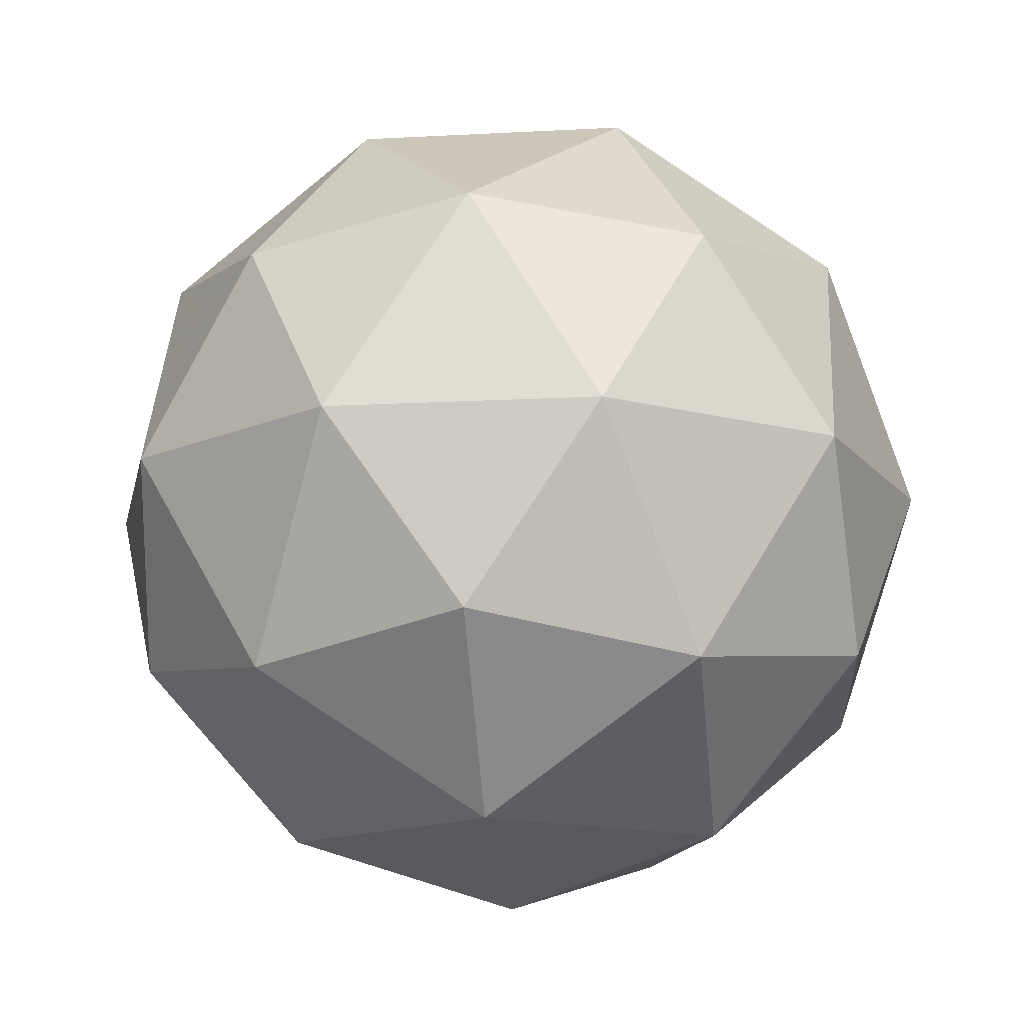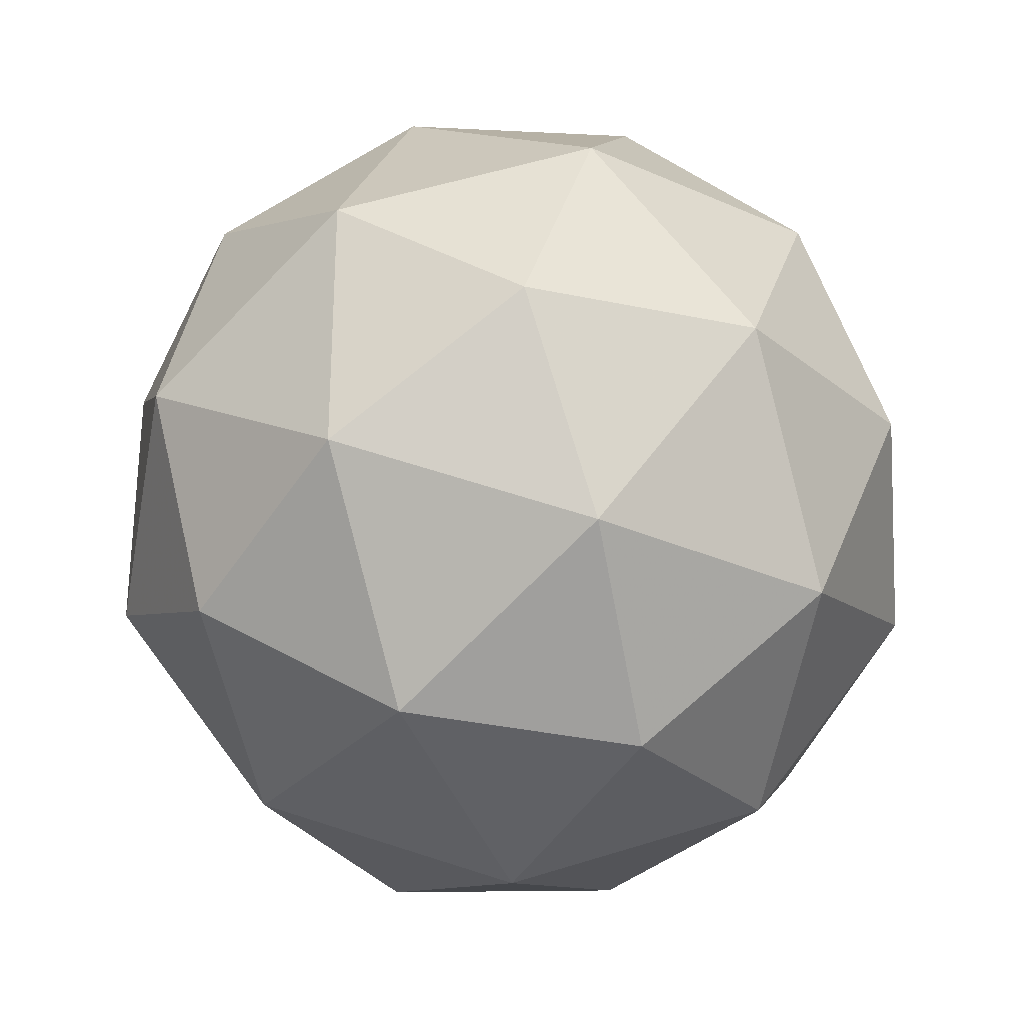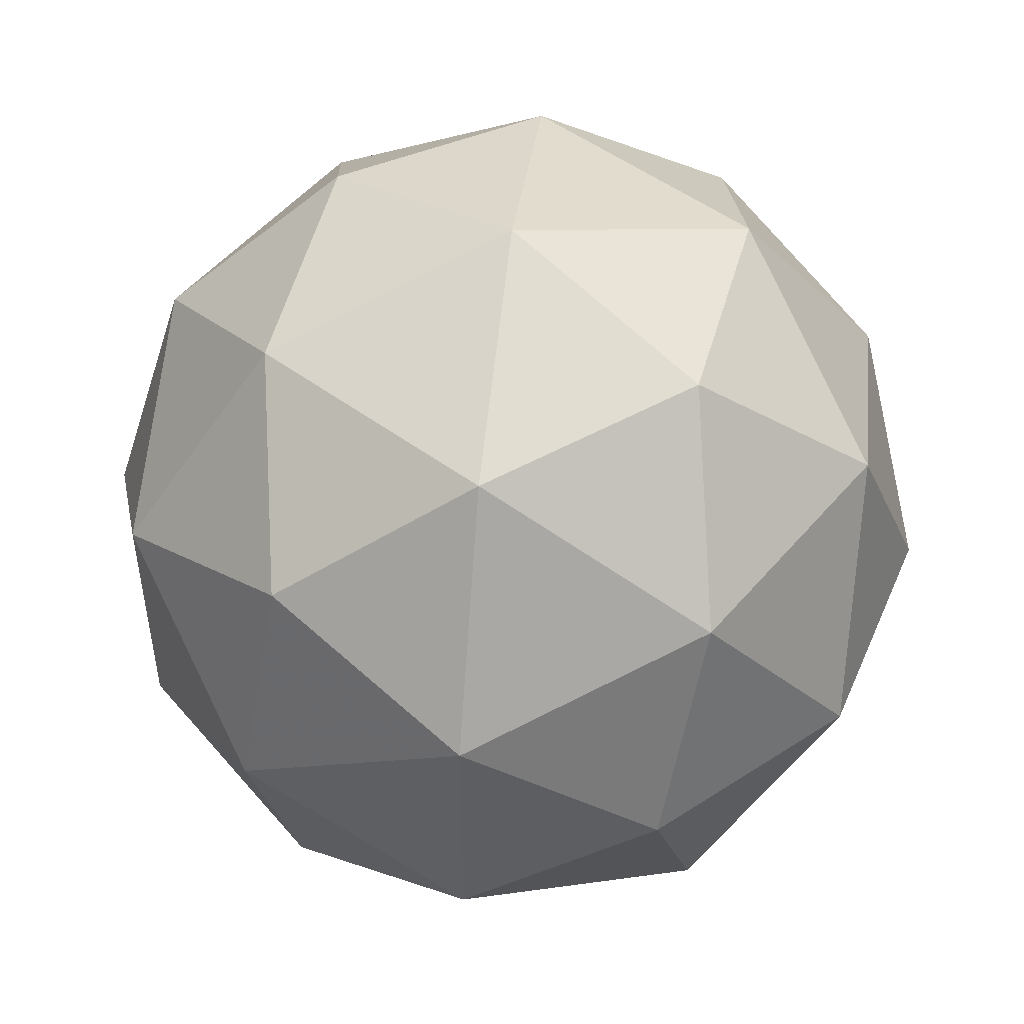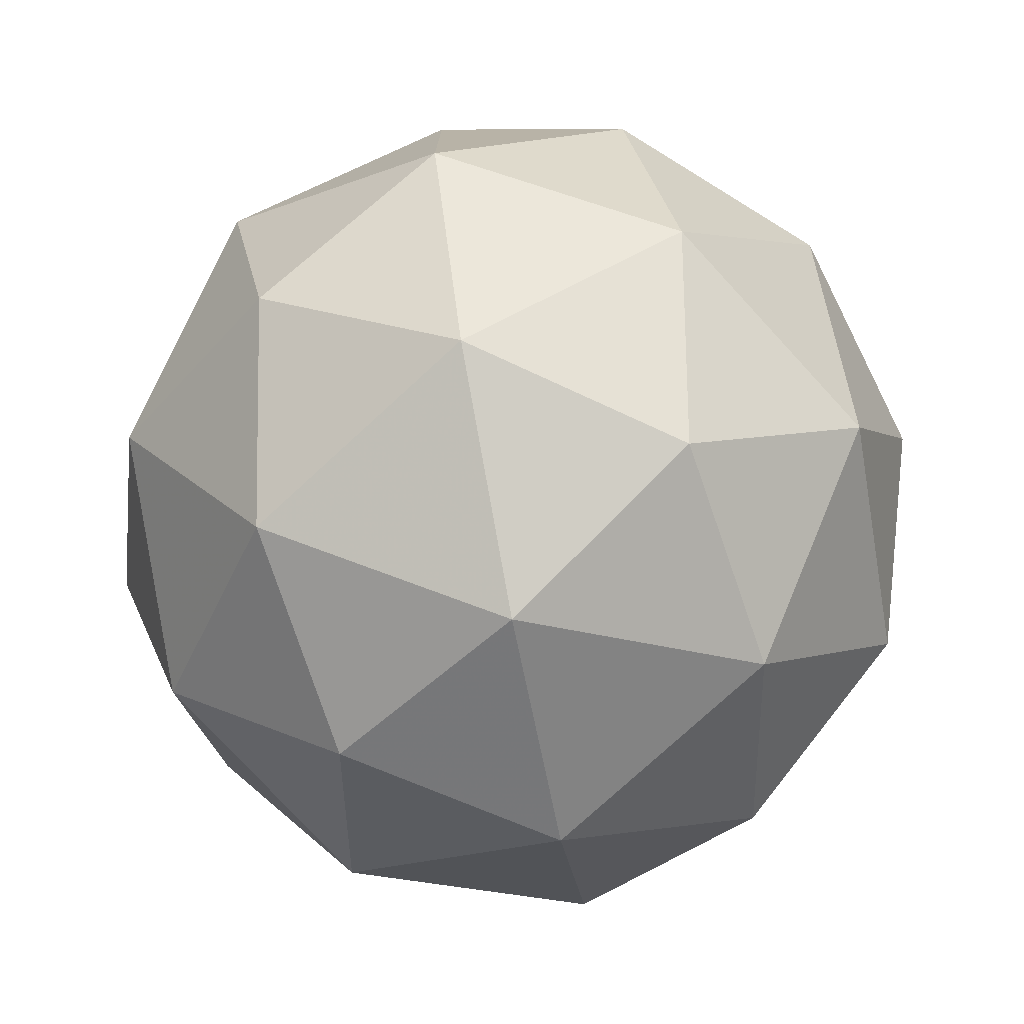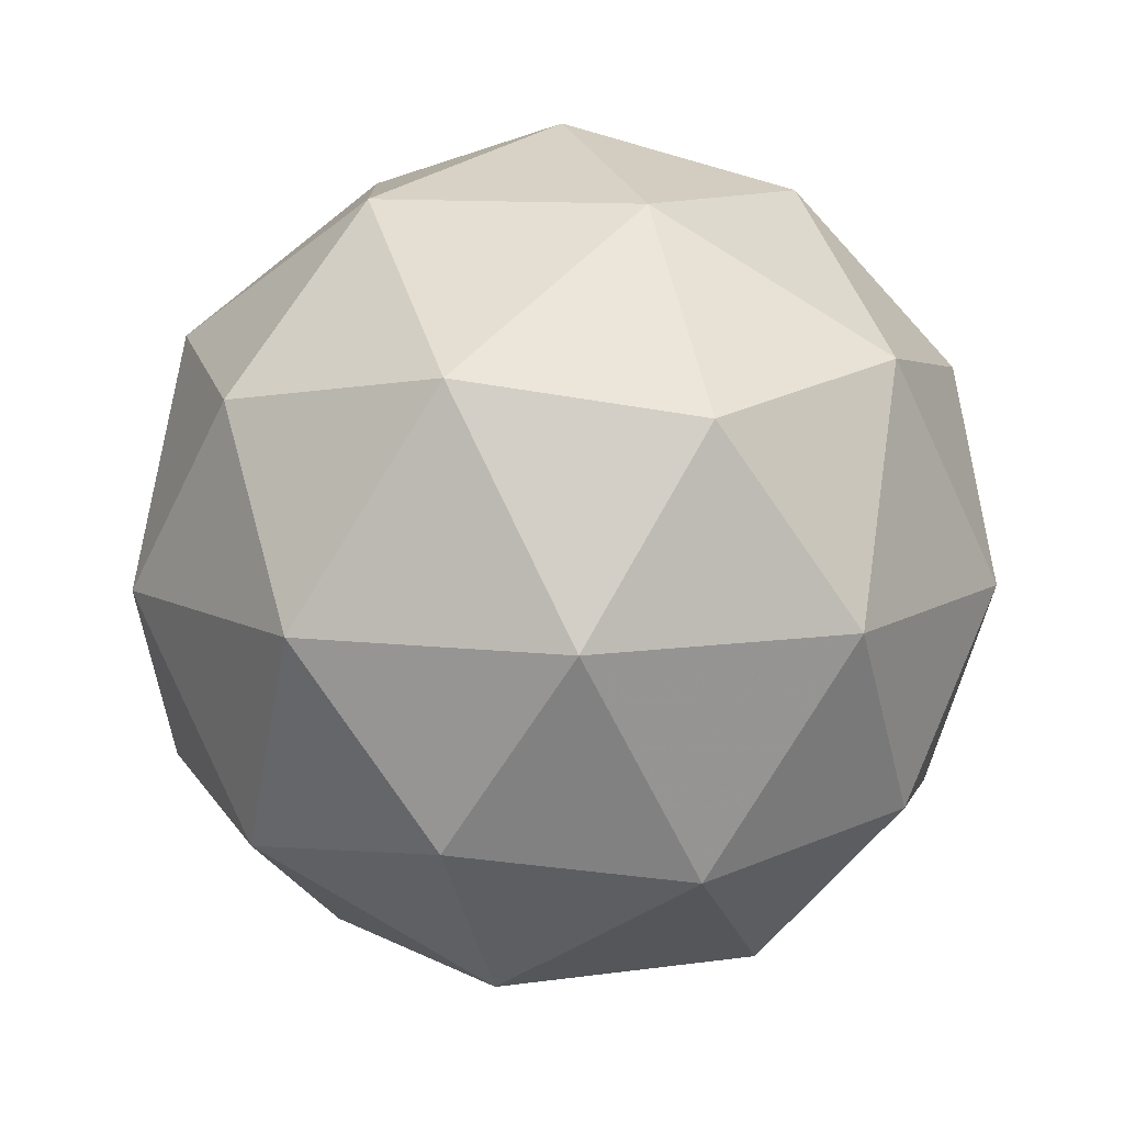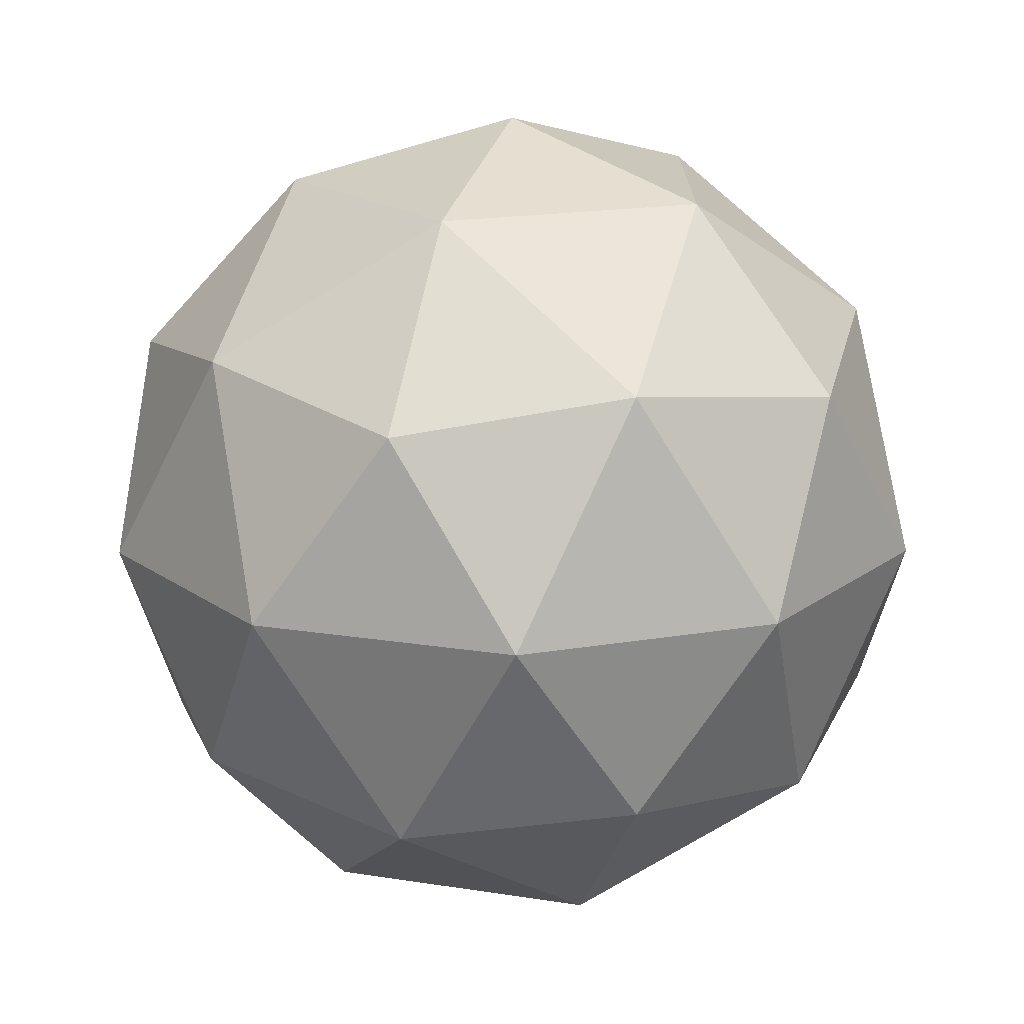
<metadata>
{"format":"obj","ext":"obj","renderer":"f3d","projection":"perspective","resolution":1024,"background":"white","views":[{"elev":-14.8,"azim":132.7,"up":"+Y"},{"elev":-29.7,"azim":115.0,"up":"+Z"},{"elev":51.0,"azim":97.0,"up":"+Z"},{"elev":-76.6,"azim":-79.1,"up":"+Z"},{"elev":10.6,"azim":-73.9,"up":"+Y"},{"elev":18.1,"azim":-108.5,"up":"+Y"}]}
</metadata>
<code>
g ALA-i9-g1-s1424
v 5914 -2863 -1945
v 6003 -2832 -1880
v 5879 -2832 -1840
v 6065 -2747 -1835
v 6092 -2763 -1945
v 5803 -2832 -1945
v 5879 -2832 -2050
v 6003 -2832 -2010
v 6113 -2653 -1880
v 5855 -2747 -1767
v 5969 -2763 -1775
v 5914 -2653 -1735
v 5726 -2747 -1945
v 5769 -2763 -1840
v 5714 -2653 -1880
v 5855 -2747 -2124
v 5769 -2763 -2050
v 5790 -2653 -2115
v 6065 -2747 -2056
v 5969 -2763 -2115
v 6037 -2653 -2115
v 6037 -2653 -1775
v 5790 -2653 -1775
v 5714 -2653 -2010
v 5914 -2653 -2155
v 6113 -2653 -2010
v 5972 -2559 -1767
v 6058 -2543 -1840
v 5948 -2474 -1840
v 5762 -2559 -1835
v 5858 -2543 -1775
v 5824 -2474 -1880
v 5762 -2559 -2056
v 5735 -2543 -1945
v 5824 -2474 -2010
v 5972 -2559 -2124
v 5858 -2543 -2115
v 5948 -2474 -2050
v 6101 -2559 -1945
v 6058 -2543 -2050
v 6024 -2474 -1945
v 5914 -2443 -1945
f 1 2 3
f 4 2 5
f 1 3 6
f 1 6 7
f 1 7 8
f 4 5 9
f 10 11 12
f 13 14 15
f 16 17 18
f 19 20 21
f 4 9 22
f 10 12 23
f 13 15 24
f 16 18 25
f 19 21 26
f 27 28 29
f 30 31 32
f 33 34 35
f 36 37 38
f 39 40 41
f 41 38 42
f 41 40 38
f 40 36 38
f 38 35 42
f 38 37 35
f 37 33 35
f 35 32 42
f 35 34 32
f 34 30 32
f 32 29 42
f 32 31 29
f 31 27 29
f 29 41 42
f 29 28 41
f 28 39 41
f 26 40 39
f 26 21 40
f 21 36 40
f 25 37 36
f 25 18 37
f 18 33 37
f 24 34 33
f 24 15 34
f 15 30 34
f 23 31 30
f 23 12 31
f 12 27 31
f 22 28 27
f 22 9 28
f 9 39 28
f 21 25 36
f 21 20 25
f 20 16 25
f 18 24 33
f 18 17 24
f 17 13 24
f 15 23 30
f 15 14 23
f 14 10 23
f 12 22 27
f 12 11 22
f 11 4 22
f 9 26 39
f 9 5 26
f 5 19 26
f 8 20 19
f 8 7 20
f 7 16 20
f 7 17 16
f 7 6 17
f 6 13 17
f 6 14 13
f 6 3 14
f 3 10 14
f 5 8 19
f 5 2 8
f 2 1 8
f 3 11 10
f 3 2 11
f 2 4 11
f 2 4 11

</code>
